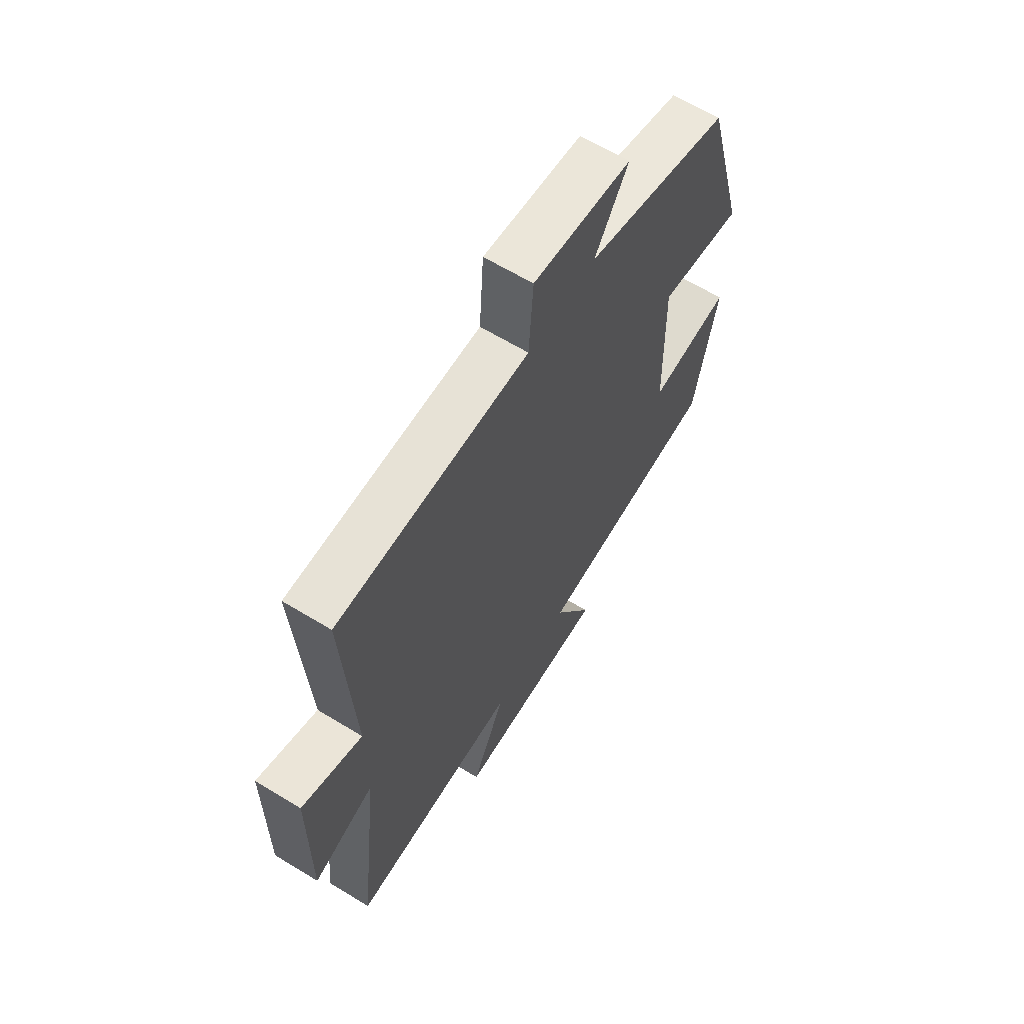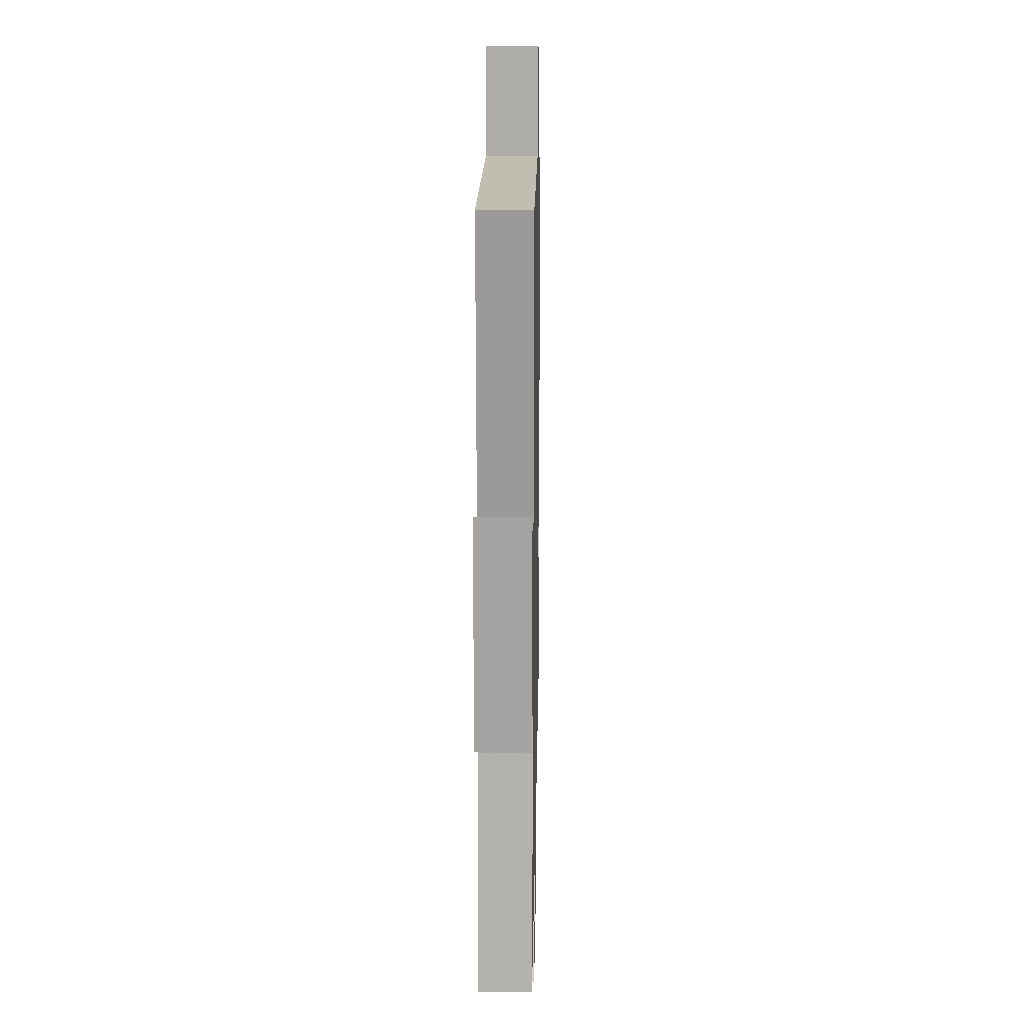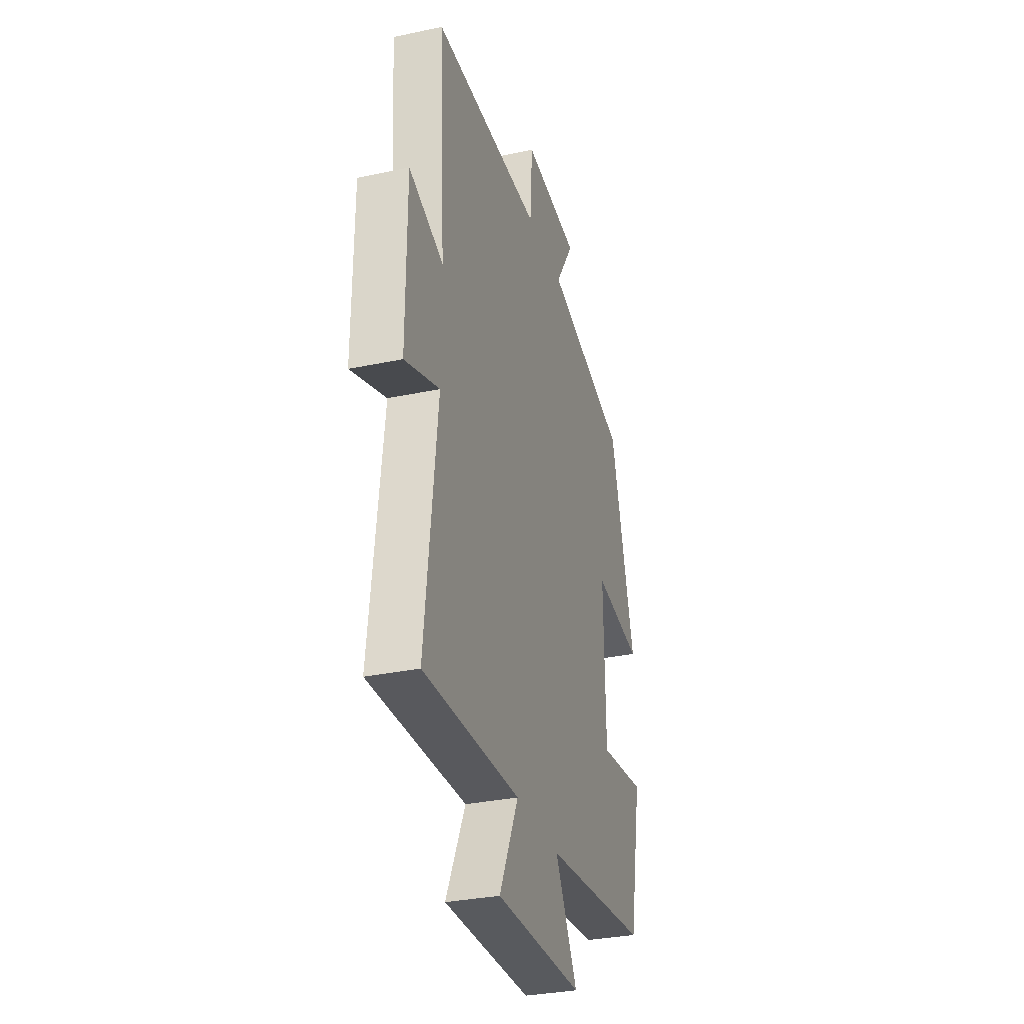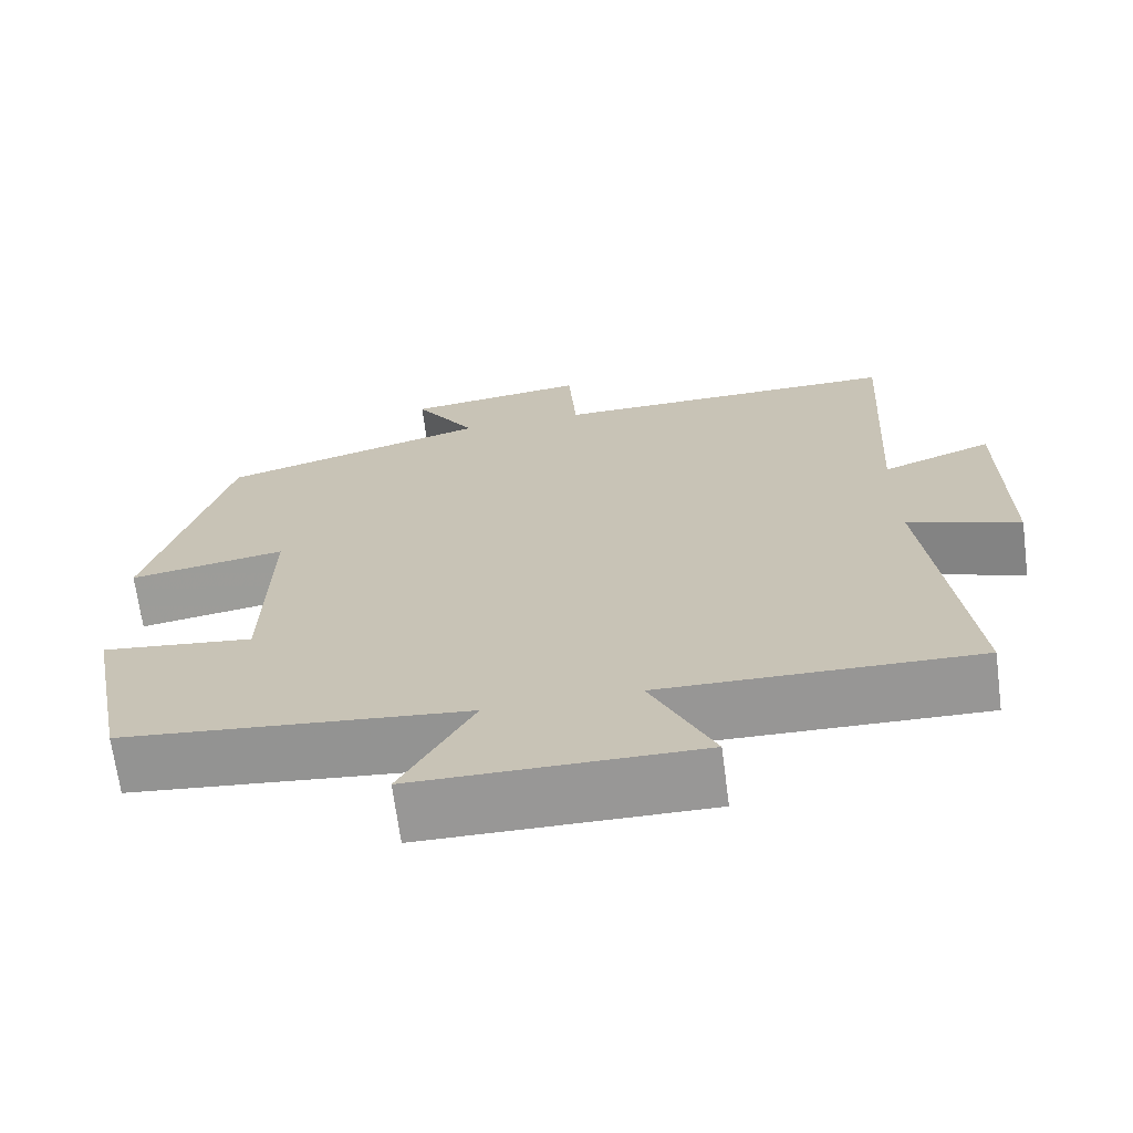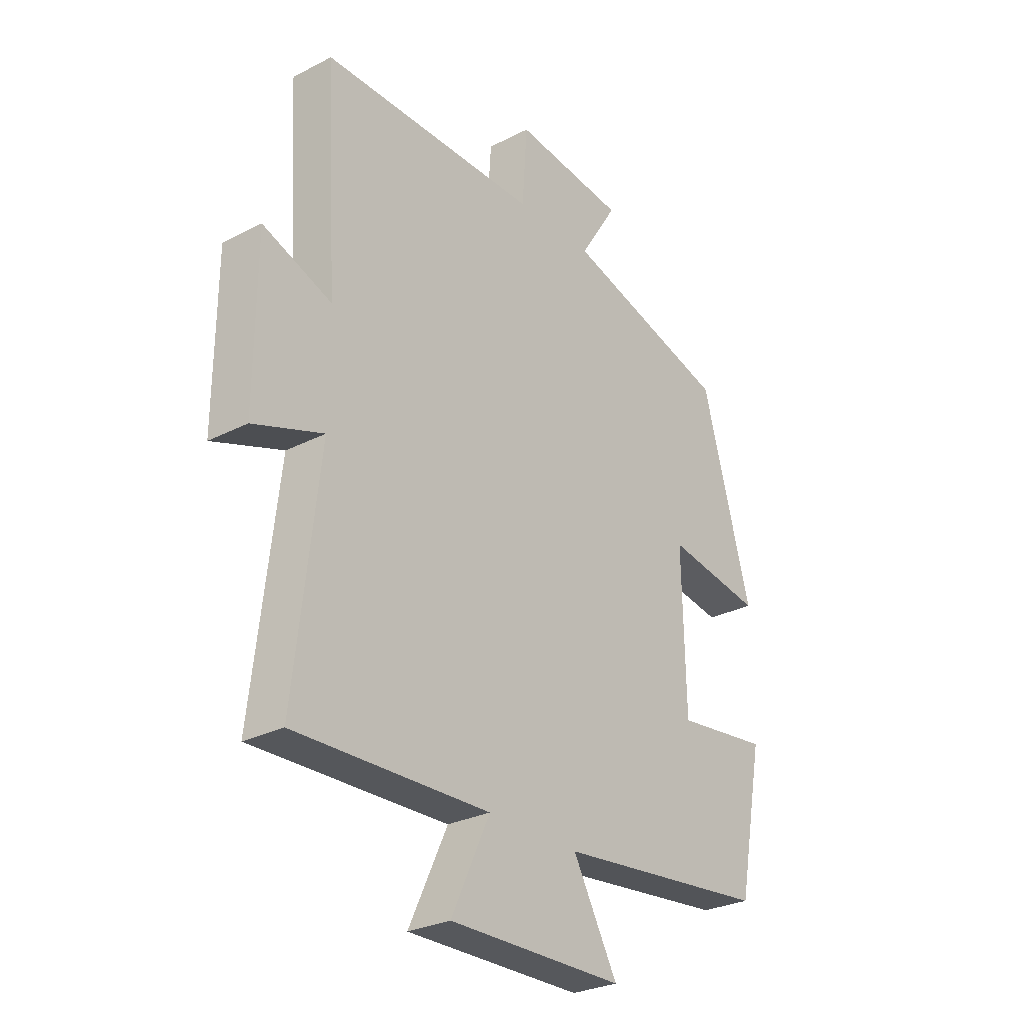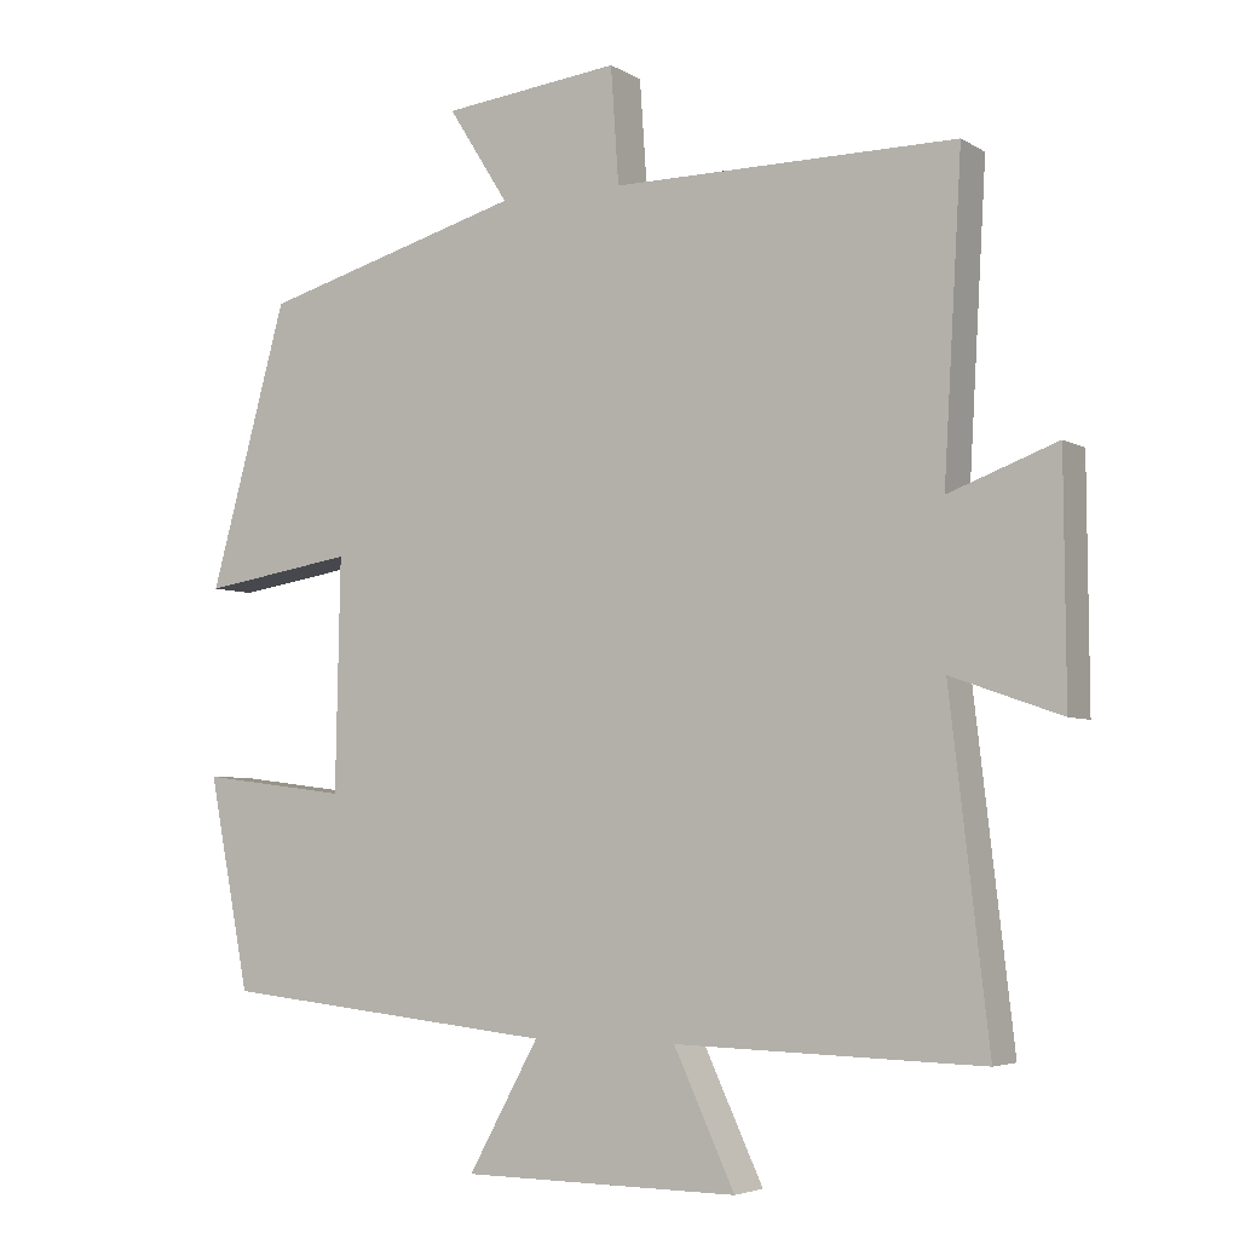
<metadata>
{"format":"obj","ext":"obj","renderer":"f3d","projection":"perspective","resolution":1024,"background":"white","views":[{"elev":63.7,"azim":-58.4,"up":"+Z"},{"elev":17.1,"azim":-88.9,"up":"+Z"},{"elev":-31.8,"azim":-73.3,"up":"+Z"},{"elev":-68.4,"azim":-172.5,"up":"+Z"},{"elev":-28.2,"azim":-52.1,"up":"+Z"},{"elev":-4.6,"azim":-150.2,"up":"+Z"}]}
</metadata>
<code>
v -0.523 0.07 0.502
v -0.088 0.07 0.5
v -0.078 0.07 0.646
v 0.146 0.07 0.62
v 0.07 0.07 0.5
v 0.402 0.07 0.406
v 0.5 0.07 0.05
v 0.307 0.07 0.081
v 0.313 0.07 -0.211
v 0.5 0.07 -0.188
v 0.448 0.07 -0.455
v 0.023 0.07 -0.5
v 0.112 0.07 -0.661
v -0.238 0.07 -0.665
v -0.161 0.07 -0.5
v -0.549 0.07 -0.511
v -0.5 0.07 -0.09
v -0.639 0.07 -0.139
v -0.637 0.07 0.159
v -0.5 0.07 0.108
v -0.523 0 0.502
v -0.088 0 0.5
v -0.078 0 0.646
v 0.146 0 0.62
v 0.07 0 0.5
v 0.402 0 0.406
v 0.5 0 0.05
v 0.307 0 0.081
v 0.313 0 -0.211
v 0.5 0 -0.188
v 0.448 0 -0.455
v 0.023 0 -0.5
v 0.112 0 -0.661
v -0.238 0 -0.665
v -0.161 0 -0.5
v -0.549 0 -0.511
v -0.5 0 -0.09
v -0.639 0 -0.139
v -0.637 0 0.159
v -0.5 0 0.108
f 17 18 19 20
f 15 16 17
f 15 17 20
f 12 13 14 15
f 9 10 11 12
f 8 9 12 15
f 5 6 7 8
f 5 8 15 20
f 2 3 4 5
f 20 1 2
f 2 5 20
f 40 39 38 37
f 37 36 35
f 40 37 35
f 35 34 33 32
f 32 31 30 29
f 35 32 29 28
f 28 27 26 25
f 40 35 28 25
f 25 24 23 22
f 22 21 40
f 40 25 22
f 1 21 22 2
f 2 22 23 3
f 3 23 24 4
f 4 24 25 5
f 5 25 26 6
f 6 26 27 7
f 7 27 28 8
f 8 28 29 9
f 9 29 30 10
f 10 30 31 11
f 11 31 32 12
f 12 32 33 13
f 13 33 34 14
f 14 34 35 15
f 15 35 36 16
f 16 36 37 17
f 17 37 38 18
f 18 38 39 19
f 19 39 40 20
f 20 40 21 1

</code>
